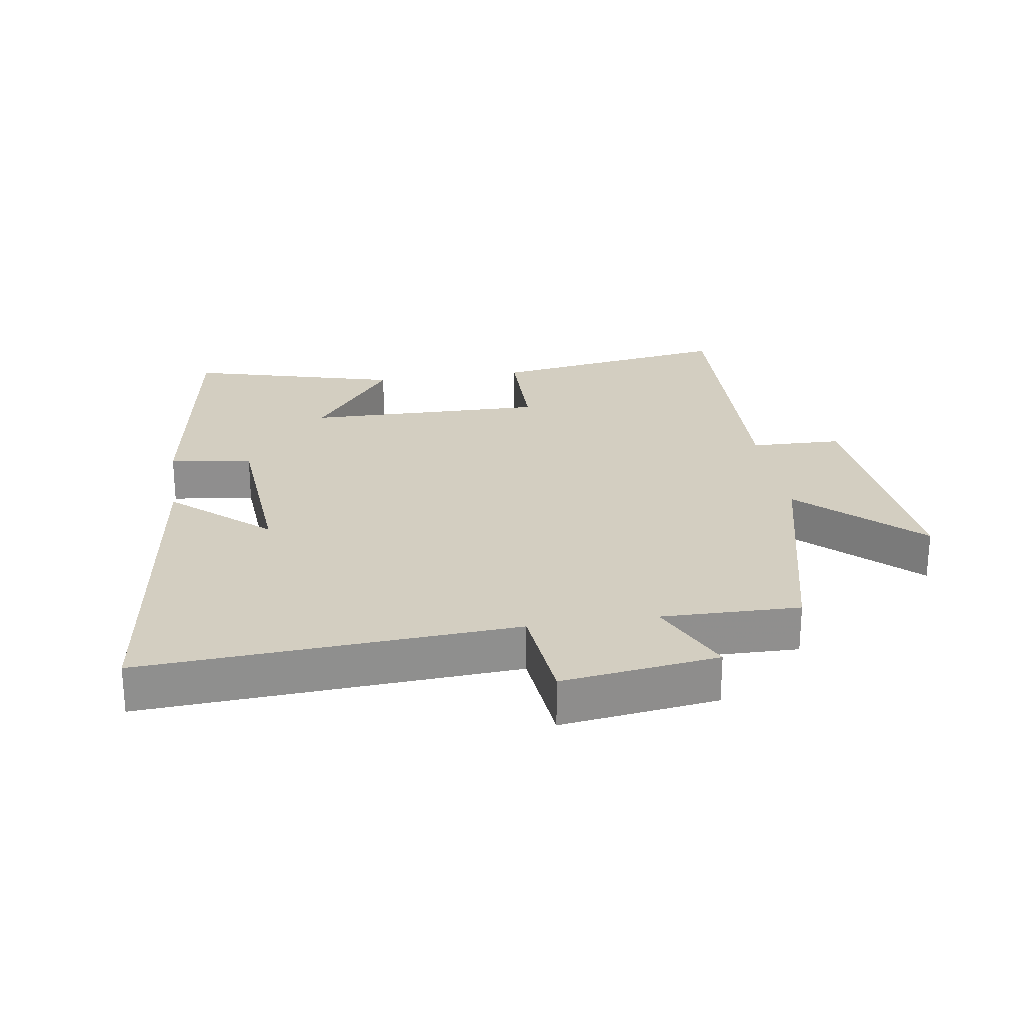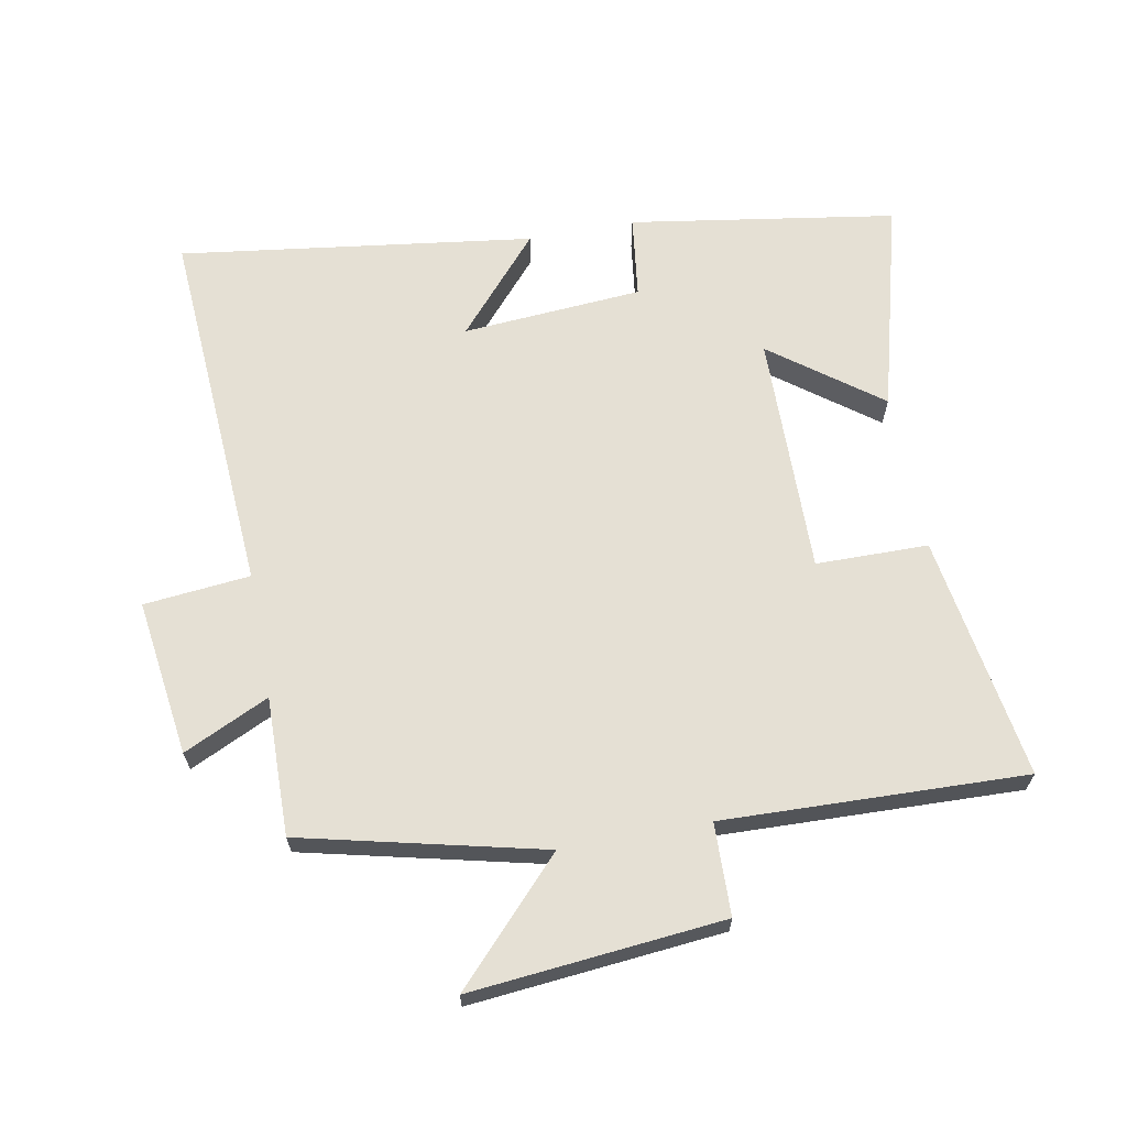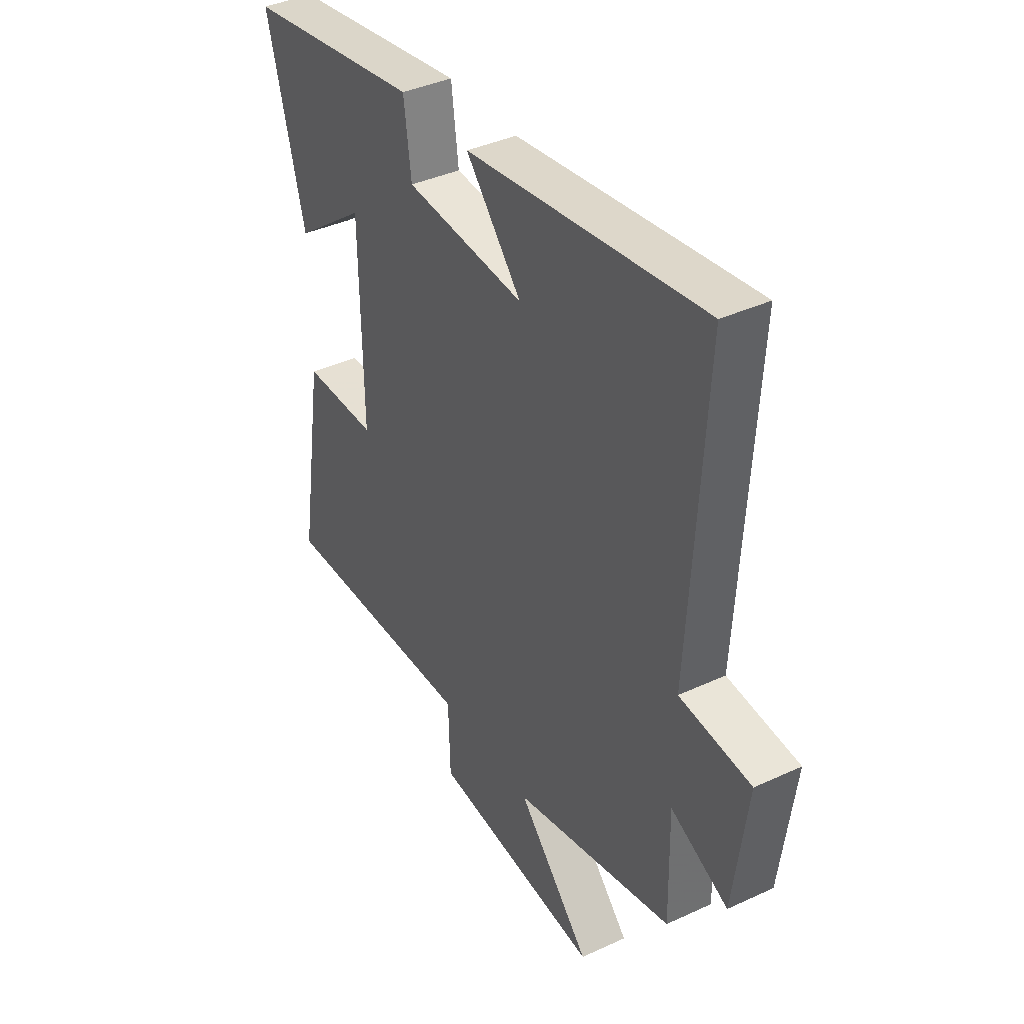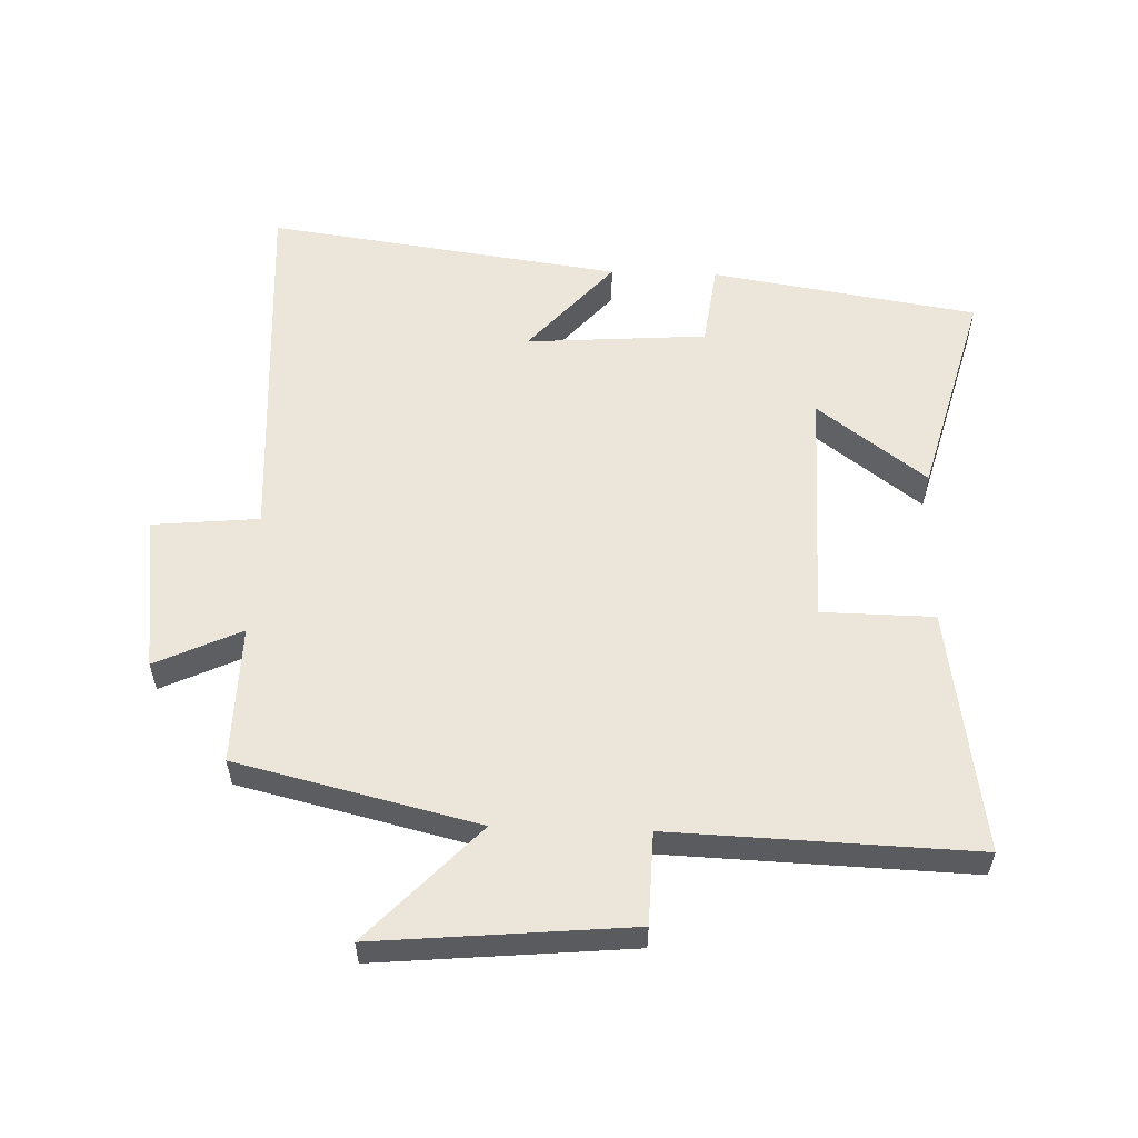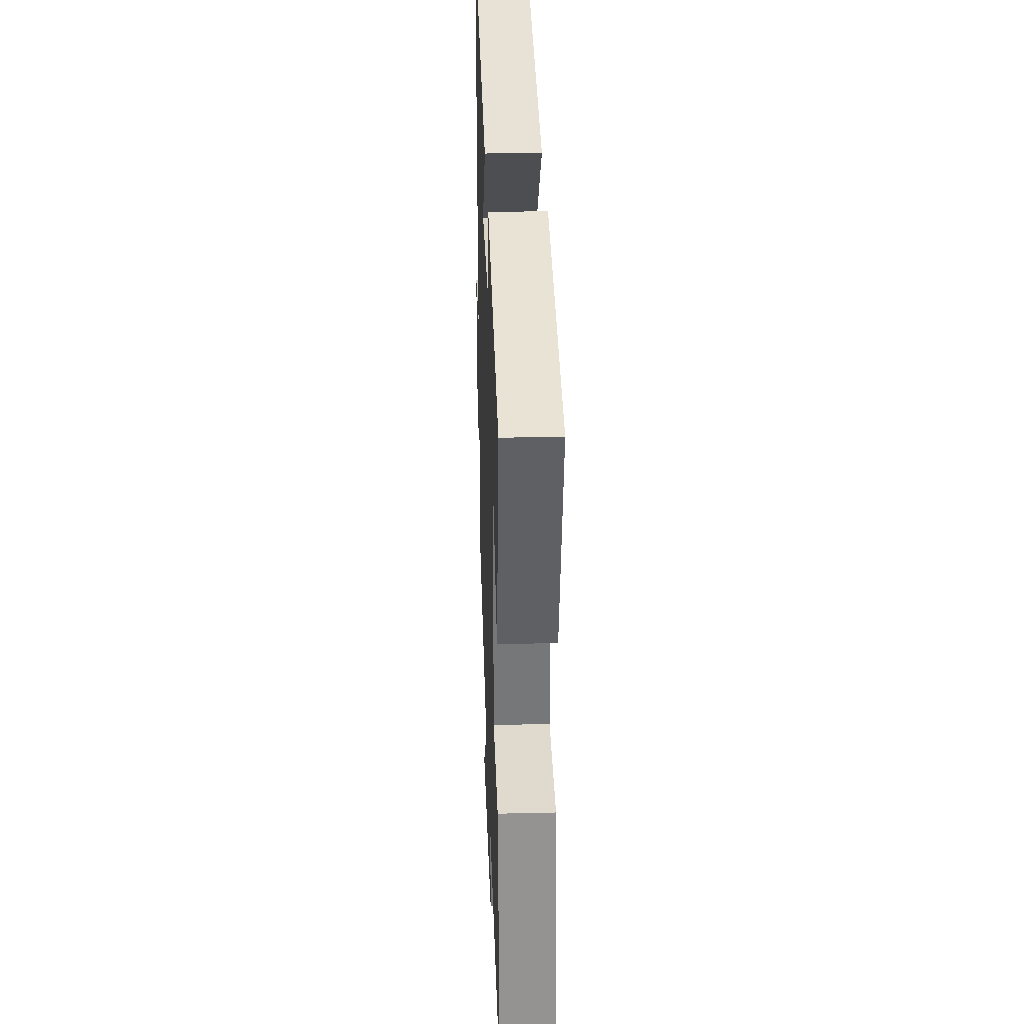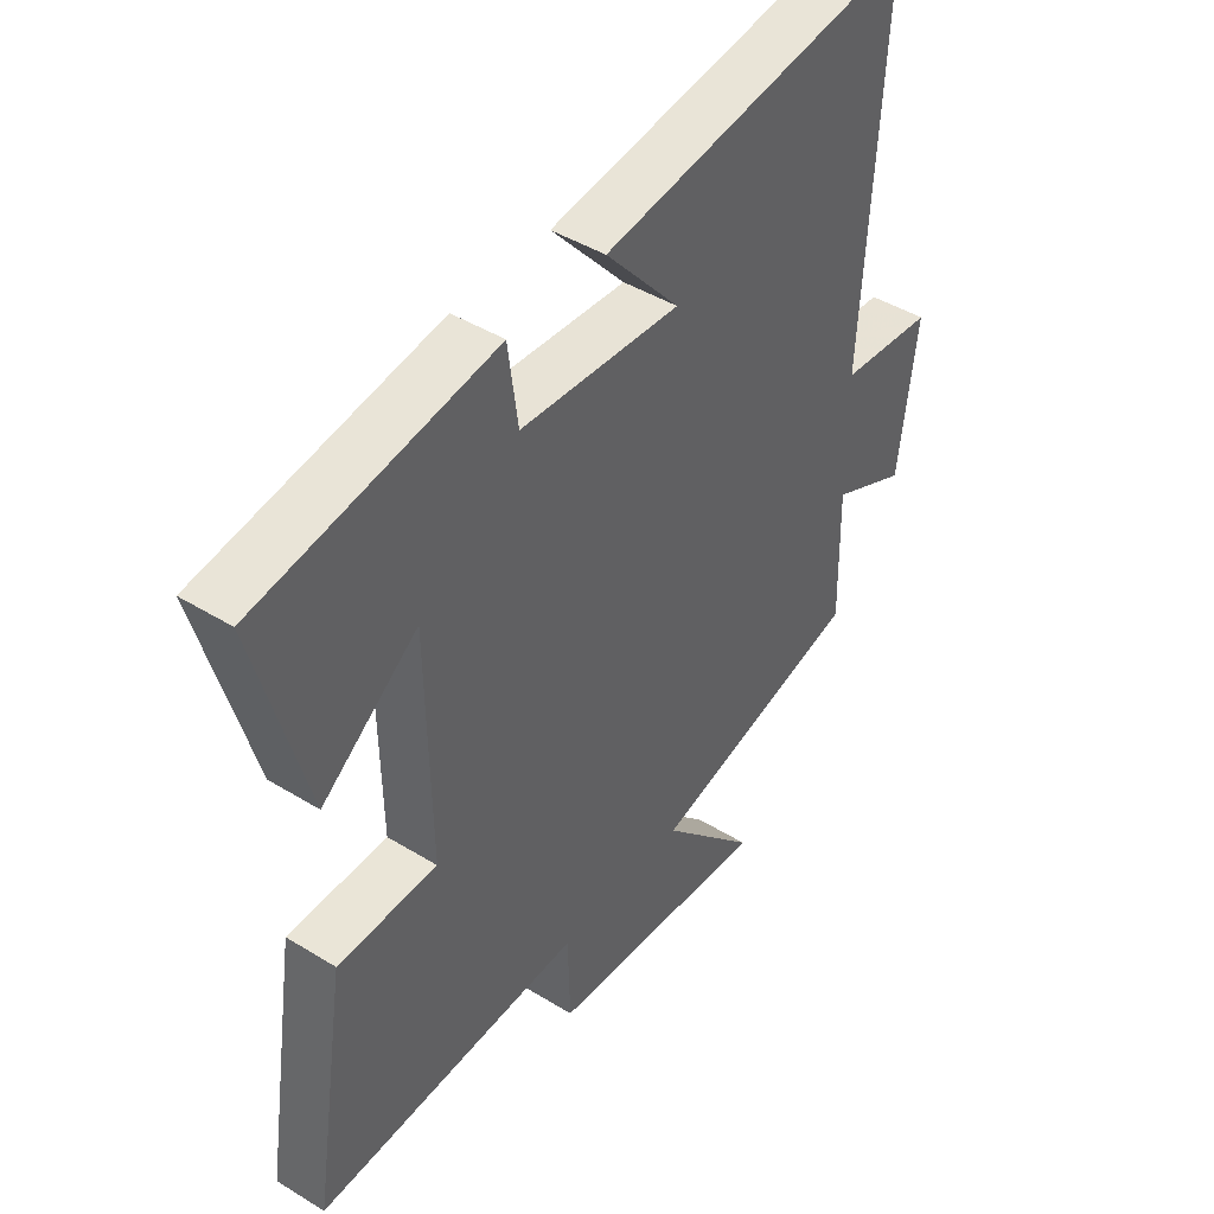
<metadata>
{"format":"obj","ext":"obj","renderer":"f3d","projection":"perspective","resolution":1024,"background":"white","views":[{"elev":25.1,"azim":81.2,"up":"+Y"},{"elev":65.6,"azim":169.3,"up":"+Y"},{"elev":39.0,"azim":59.8,"up":"+Z"},{"elev":56.6,"azim":-178.0,"up":"+Y"},{"elev":32.2,"azim":-91.9,"up":"+Z"},{"elev":44.1,"azim":-54.2,"up":"+Z"}]}
</metadata>
<code>
v 0.504 0.07 -0.411
v 0.133 0.07 -0.5
v 0.301 0.07 -0.678
v -0.089 0.07 -0.642
v -0.093 0.07 -0.5
v -0.559 0.07 -0.516
v -0.5 0.07 -0.139
v -0.327 0.07 -0.137
v -0.333 0.07 0.235
v -0.5 0.07 0.109
v -0.588 0.07 0.435
v -0.178 0.07 0.5
v -0.161 0.07 0.372
v 0.117 0.07 0.352
v -0.012 0.07 0.5
v 0.535 0.07 0.575
v 0.5 0.07 -0.001
v 0.664 0.07 -0.017
v 0.632 0.07 -0.259
v 0.5 0.07 -0.197
v 0.504 0 -0.411
v 0.133 0 -0.5
v 0.301 0 -0.678
v -0.089 0 -0.642
v -0.093 0 -0.5
v -0.559 0 -0.516
v -0.5 0 -0.139
v -0.327 0 -0.137
v -0.333 0 0.235
v -0.5 0 0.109
v -0.588 0 0.435
v -0.178 0 0.5
v -0.161 0 0.372
v 0.117 0 0.352
v -0.012 0 0.5
v 0.535 0 0.575
v 0.5 0 -0.001
v 0.664 0 -0.017
v 0.632 0 -0.259
v 0.5 0 -0.197
f 17 18 19 20
f 14 15 16 17
f 13 14 17 20
f 11 12 13
f 10 11 13
f 9 10 13
f 20 1 2
f 13 20 2
f 9 13 2
f 8 9 2
f 5 6 7 8
f 2 3 4 5
f 2 5 8
f 40 39 38 37
f 37 36 35 34
f 40 37 34 33
f 33 32 31
f 33 31 30
f 33 30 29
f 22 21 40
f 22 40 33
f 22 33 29
f 22 29 28
f 28 27 26 25
f 25 24 23 22
f 28 25 22
f 1 21 22 2
f 2 22 23 3
f 3 23 24 4
f 4 24 25 5
f 5 25 26 6
f 6 26 27 7
f 7 27 28 8
f 8 28 29 9
f 9 29 30 10
f 10 30 31 11
f 11 31 32 12
f 12 32 33 13
f 13 33 34 14
f 14 34 35 15
f 15 35 36 16
f 16 36 37 17
f 17 37 38 18
f 18 38 39 19
f 19 39 40 20
f 20 40 21 1

</code>
